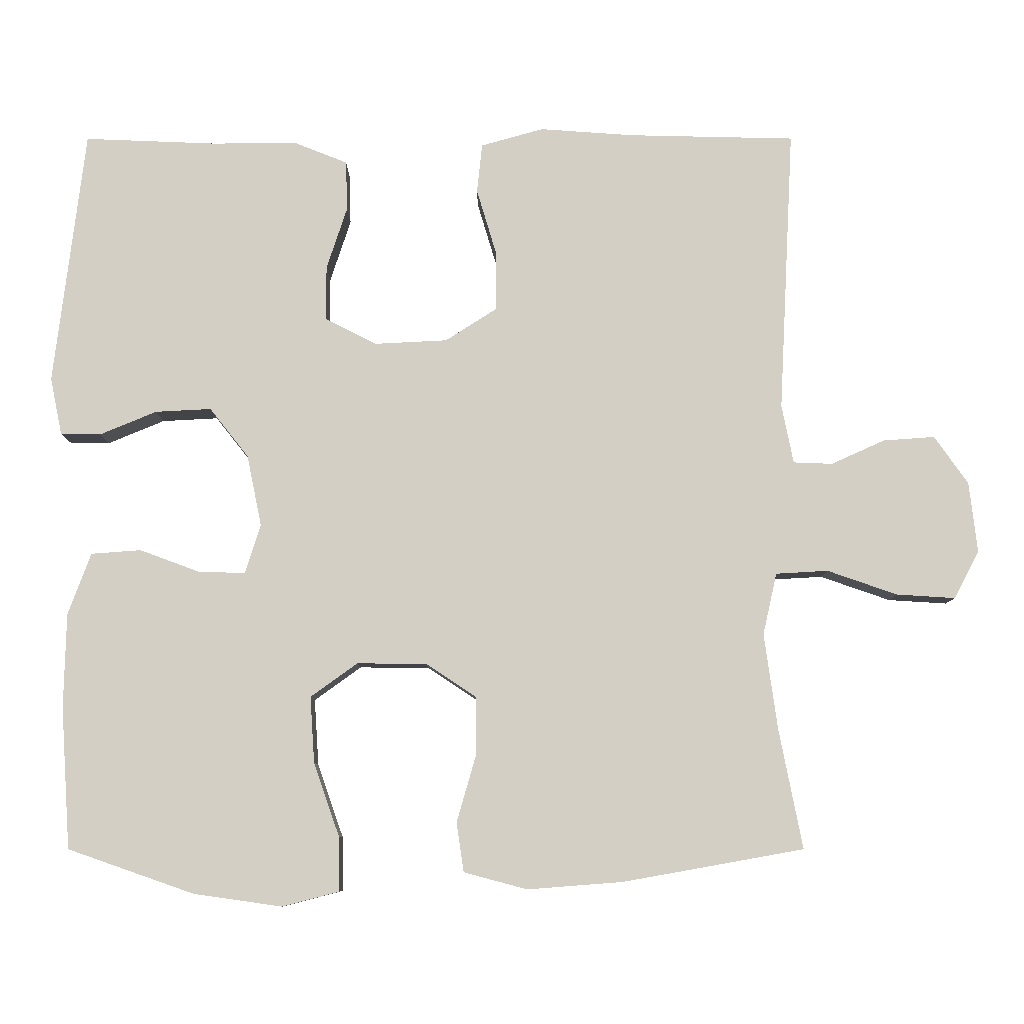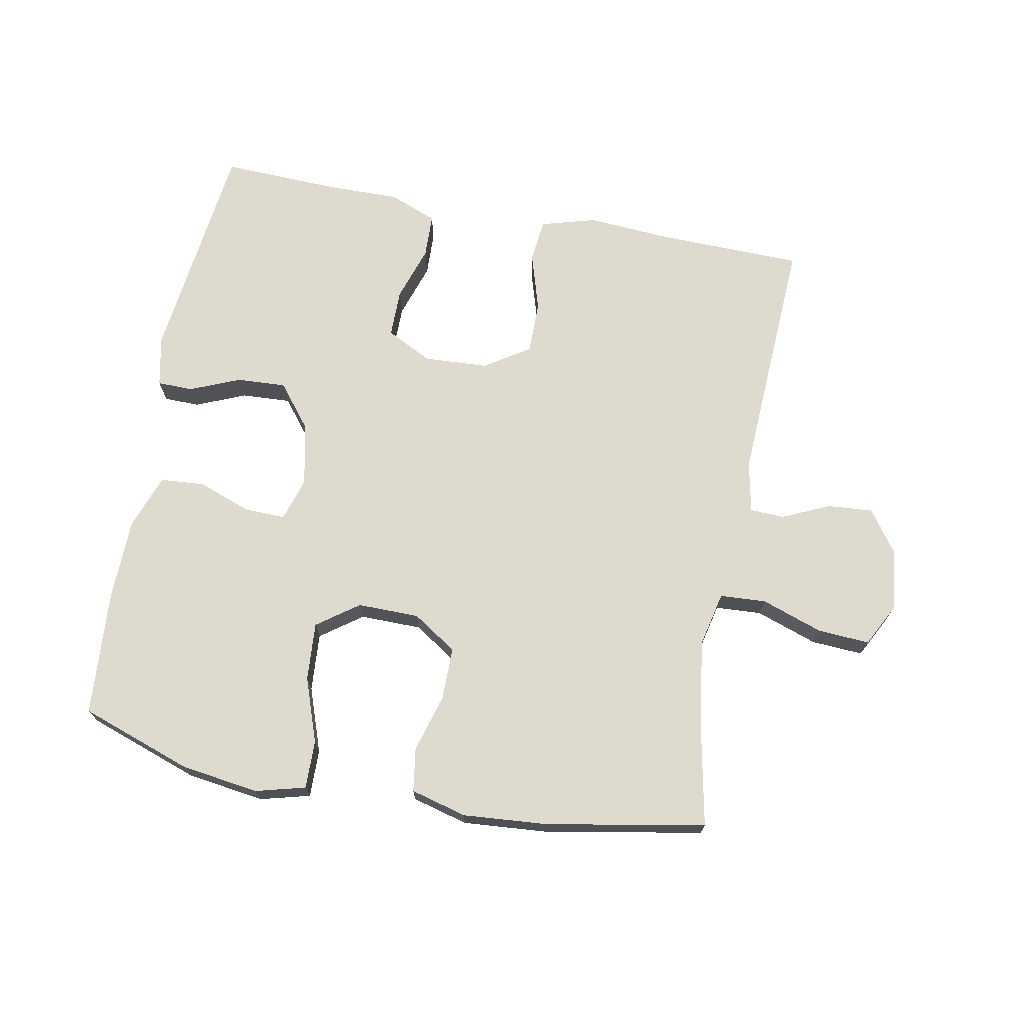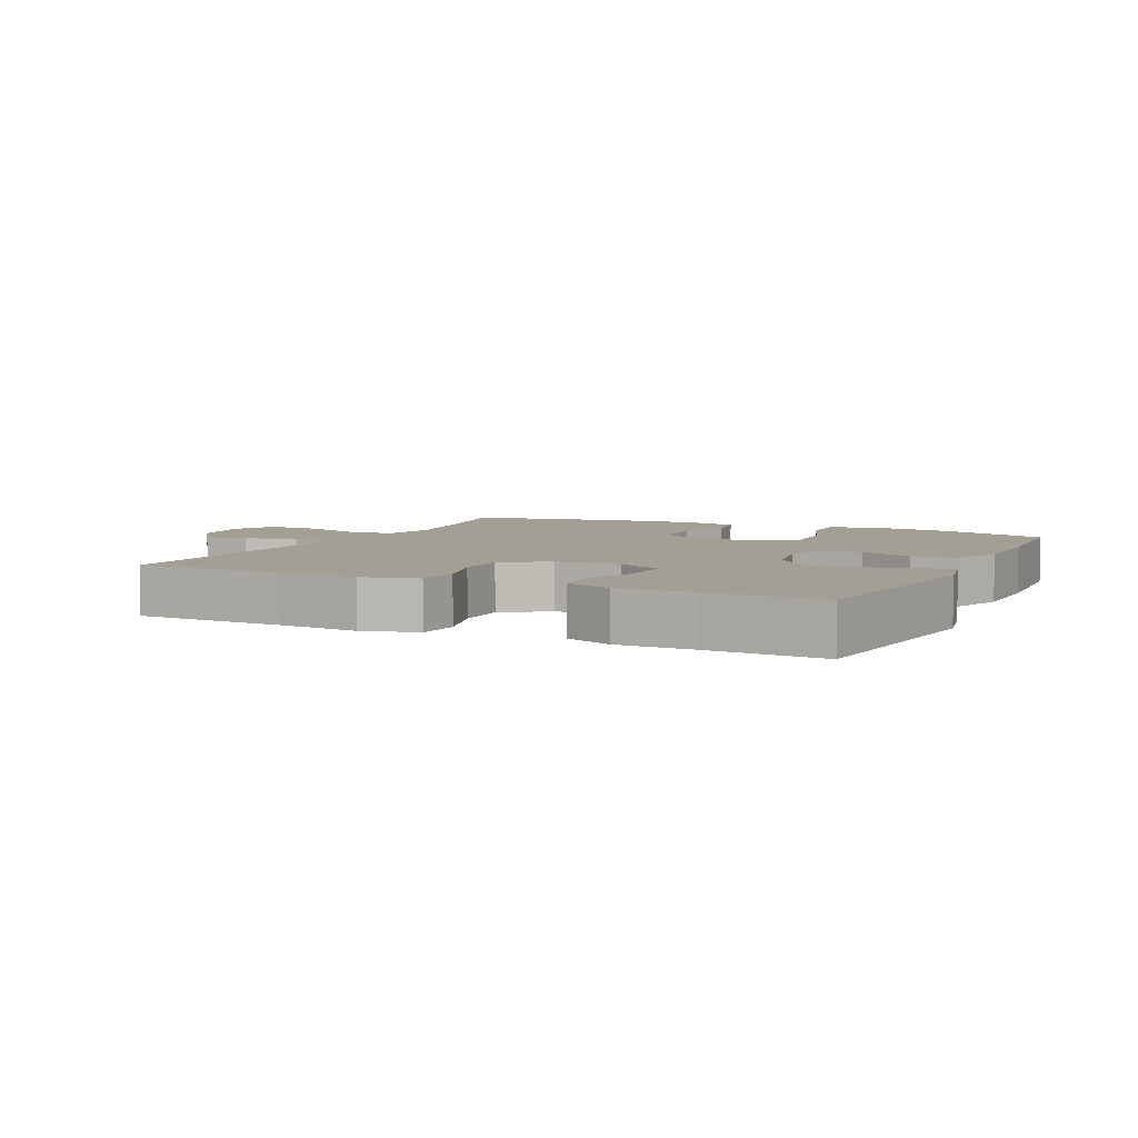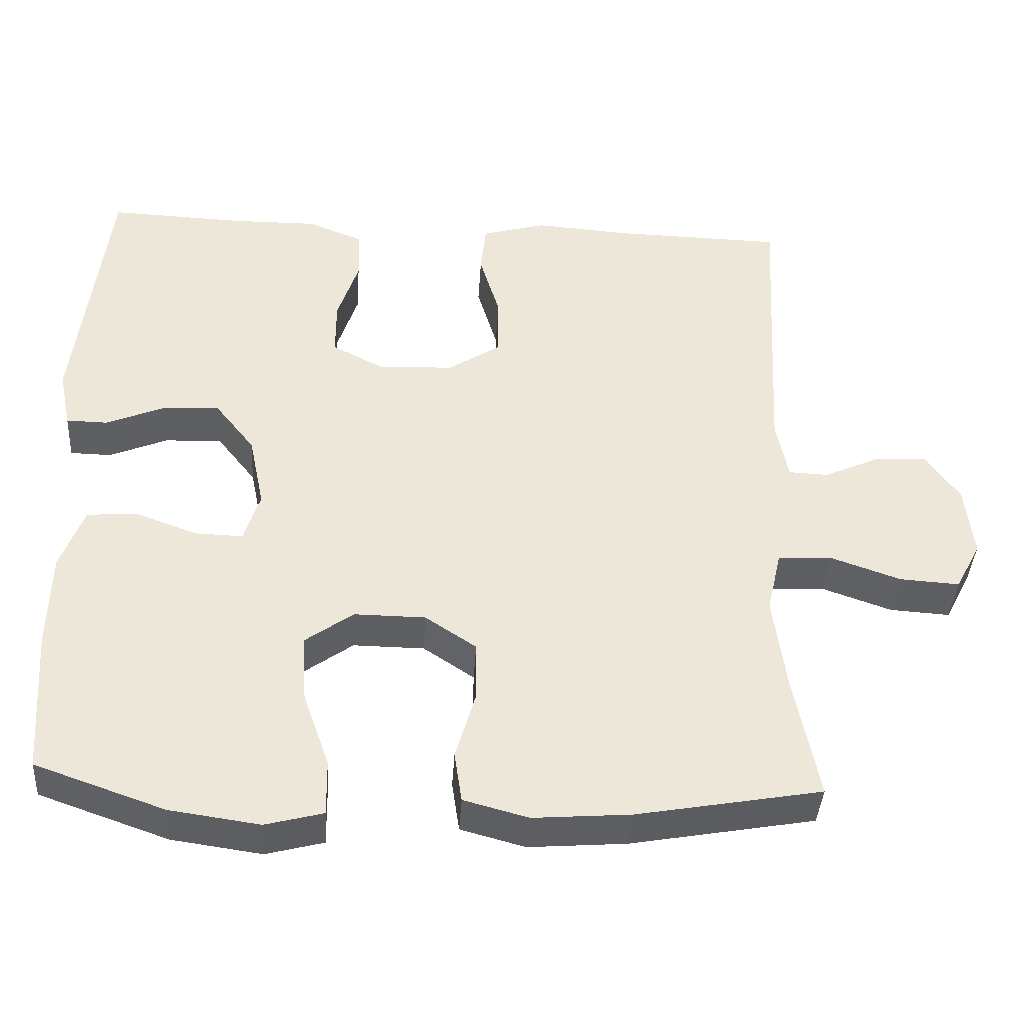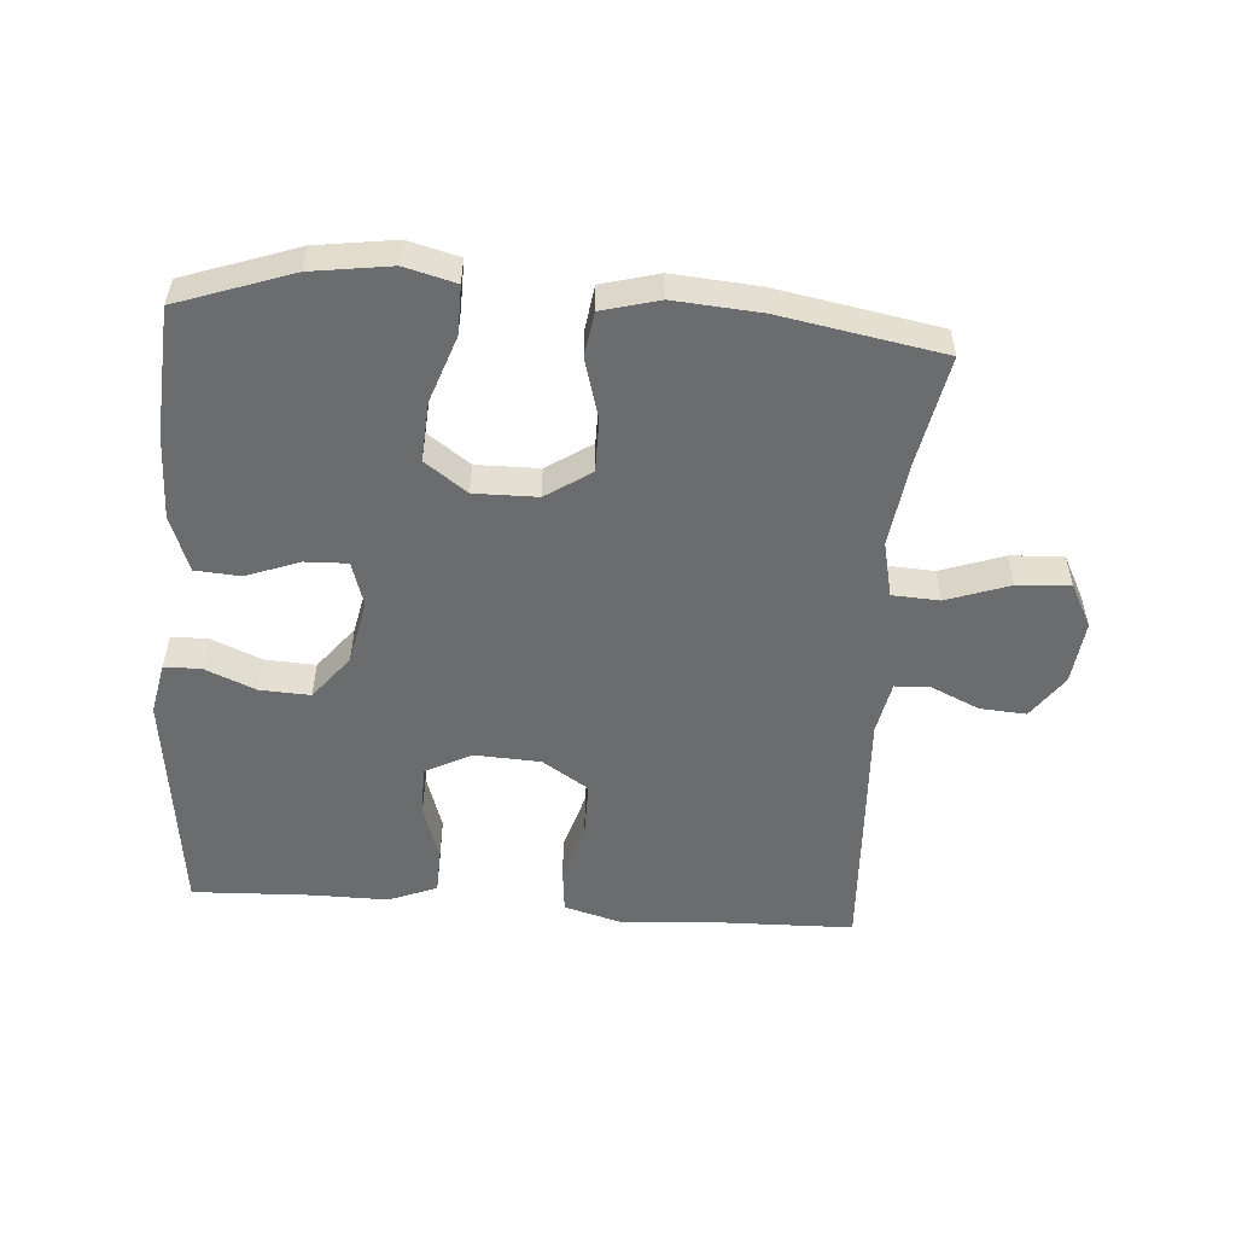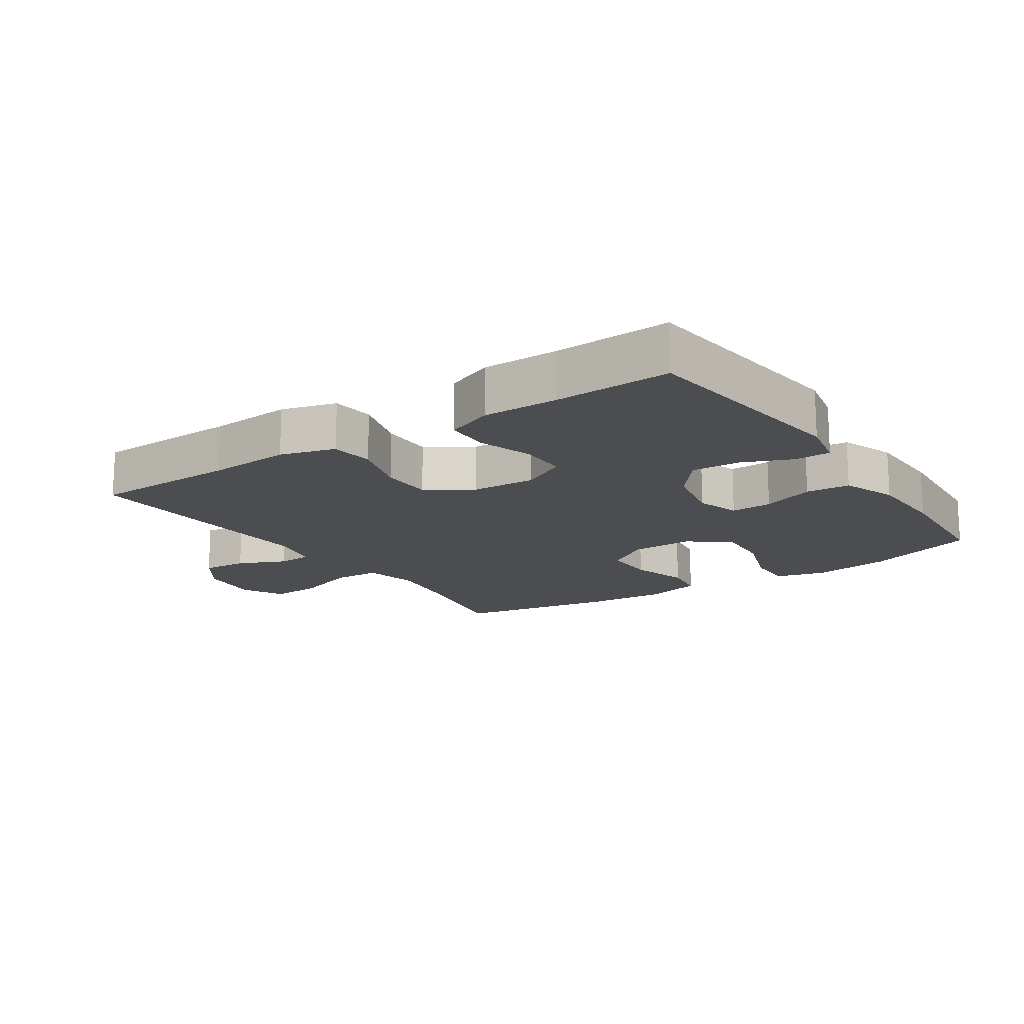
<metadata>
{"format":"obj","ext":"obj","renderer":"f3d","projection":"perspective","resolution":1024,"background":"white","views":[{"elev":-8.4,"azim":-179.9,"up":"+Z"},{"elev":71.1,"azim":-169.4,"up":"+Y"},{"elev":5.5,"azim":25.7,"up":"+Y"},{"elev":-39.4,"azim":176.4,"up":"+Z"},{"elev":-53.6,"azim":175.8,"up":"+Y"},{"elev":-15.9,"azim":33.9,"up":"+Y"}]}
</metadata>
<code>
v 0.5 0.07 0.5
v 0.542 0.07 0.152
v 0.526 0.07 0.074
v 0.471 0.07 0.073
v 0.394 0.07 0.105
v 0.318 0.07 0.109
v 0.265 0.07 0.042
v 0.245 0.07 -0.055
v 0.266 0.07 -0.122
v 0.33 0.07 -0.12
v 0.411 0.07 -0.09
v 0.479 0.07 -0.095
v 0.51 0.07 -0.179
v 0.513 0.07 -0.307
v 0.5 0.07 -0.5
v 0.328 0.07 -0.56
v 0.208 0.07 -0.577
v 0.131 0.07 -0.557
v 0.132 0.07 -0.483
v 0.167 0.07 -0.383
v 0.173 0.07 -0.293
v 0.109 0.07 -0.247
v 0.014 0.07 -0.248
v -0.054 0.07 -0.293
v -0.054 0.07 -0.374
v -0.028 0.07 -0.464
v -0.038 0.07 -0.531
v -0.124 0.07 -0.554
v -0.254 0.07 -0.544
v -0.5 0.07 -0.5
v -0.468 0.07 -0.337
v -0.45 0.07 -0.207
v -0.469 0.07 -0.123
v -0.54 0.07 -0.119
v -0.635 0.07 -0.152
v -0.715 0.07 -0.157
v -0.749 0.07 -0.092
v -0.738 0.07 0.004
v -0.692 0.07 0.069
v -0.622 0.07 0.064
v -0.549 0.07 0.031
v -0.496 0.07 0.033
v -0.48 0.07 0.113
v -0.5 0.07 0.5
v -0.274 0.07 0.505
v -0.146 0.07 0.514
v -0.061 0.07 0.49
v -0.054 0.07 0.423
v -0.081 0.07 0.333
v -0.081 0.07 0.252
v -0.011 0.07 0.207
v 0.088 0.07 0.202
v 0.158 0.07 0.238
v 0.158 0.07 0.312
v 0.13 0.07 0.397
v 0.132 0.07 0.465
v 0.205 0.07 0.494
v 0.32 0.07 0.493
v 0.5 0 0.5
v 0.542 0 0.152
v 0.526 0 0.074
v 0.471 0 0.073
v 0.394 0 0.105
v 0.318 0 0.109
v 0.265 0 0.042
v 0.245 0 -0.055
v 0.266 0 -0.122
v 0.33 0 -0.12
v 0.411 0 -0.09
v 0.479 0 -0.095
v 0.51 0 -0.179
v 0.513 0 -0.307
v 0.5 0 -0.5
v 0.328 0 -0.56
v 0.208 0 -0.577
v 0.131 0 -0.557
v 0.132 0 -0.483
v 0.167 0 -0.383
v 0.173 0 -0.293
v 0.109 0 -0.247
v 0.014 0 -0.248
v -0.054 0 -0.293
v -0.054 0 -0.374
v -0.028 0 -0.464
v -0.038 0 -0.531
v -0.124 0 -0.554
v -0.254 0 -0.544
v -0.5 0 -0.5
v -0.468 0 -0.337
v -0.45 0 -0.207
v -0.469 0 -0.123
v -0.54 0 -0.119
v -0.635 0 -0.152
v -0.715 0 -0.157
v -0.749 0 -0.092
v -0.738 0 0.004
v -0.692 0 0.069
v -0.622 0 0.064
v -0.549 0 0.031
v -0.496 0 0.033
v -0.48 0 0.113
v -0.5 0 0.5
v -0.274 0 0.505
v -0.146 0 0.514
v -0.061 0 0.49
v -0.054 0 0.423
v -0.081 0 0.333
v -0.081 0 0.252
v -0.011 0 0.207
v 0.088 0 0.202
v 0.158 0 0.238
v 0.158 0 0.312
v 0.13 0 0.397
v 0.132 0 0.465
v 0.205 0 0.494
v 0.32 0 0.493
f 55 56 57 58
f 54 55 58 1
f 53 54 1 2
f 52 53 2 3
f 51 52 3
f 46 47 48 49
f 45 46 49 50
f 43 44 45 50
f 42 43 50 51
f 38 39 40 41
f 38 41 42
f 37 38 42
f 34 35 36 37
f 33 34 37 42
f 32 33 42 51
f 28 29 30 31
f 25 26 27 28
f 24 25 28 31
f 23 24 31 32
f 17 18 19 20
f 17 20 21
f 16 17 21
f 15 16 21
f 14 15 21 22
f 10 11 12 13
f 9 10 13 14
f 3 4 5
f 51 3 5
f 51 5 6
f 22 23 32 51
f 9 14 22
f 8 9 22 51
f 7 8 51
f 6 7 51
f 116 115 114 113
f 59 116 113 112
f 60 59 112 111
f 61 60 111 110
f 61 110 109
f 107 106 105 104
f 108 107 104 103
f 108 103 102 101
f 109 108 101 100
f 99 98 97 96
f 100 99 96
f 100 96 95
f 95 94 93 92
f 100 95 92 91
f 109 100 91 90
f 89 88 87 86
f 86 85 84 83
f 89 86 83 82
f 90 89 82 81
f 78 77 76 75
f 79 78 75
f 79 75 74
f 79 74 73
f 80 79 73 72
f 71 70 69 68
f 72 71 68 67
f 63 62 61
f 63 61 109
f 64 63 109
f 109 90 81 80
f 80 72 67
f 109 80 67 66
f 109 66 65
f 109 65 64
f 1 59 60 2
f 2 60 61 3
f 3 61 62 4
f 4 62 63 5
f 5 63 64 6
f 6 64 65 7
f 7 65 66 8
f 8 66 67 9
f 9 67 68 10
f 10 68 69 11
f 11 69 70 12
f 12 70 71 13
f 13 71 72 14
f 14 72 73 15
f 15 73 74 16
f 16 74 75 17
f 17 75 76 18
f 18 76 77 19
f 19 77 78 20
f 20 78 79 21
f 21 79 80 22
f 22 80 81 23
f 23 81 82 24
f 24 82 83 25
f 25 83 84 26
f 26 84 85 27
f 27 85 86 28
f 28 86 87 29
f 29 87 88 30
f 30 88 89 31
f 31 89 90 32
f 32 90 91 33
f 33 91 92 34
f 34 92 93 35
f 35 93 94 36
f 36 94 95 37
f 37 95 96 38
f 38 96 97 39
f 39 97 98 40
f 40 98 99 41
f 41 99 100 42
f 42 100 101 43
f 43 101 102 44
f 44 102 103 45
f 45 103 104 46
f 46 104 105 47
f 47 105 106 48
f 48 106 107 49
f 49 107 108 50
f 50 108 109 51
f 51 109 110 52
f 52 110 111 53
f 53 111 112 54
f 54 112 113 55
f 55 113 114 56
f 56 114 115 57
f 57 115 116 58
f 58 116 59 1

</code>
